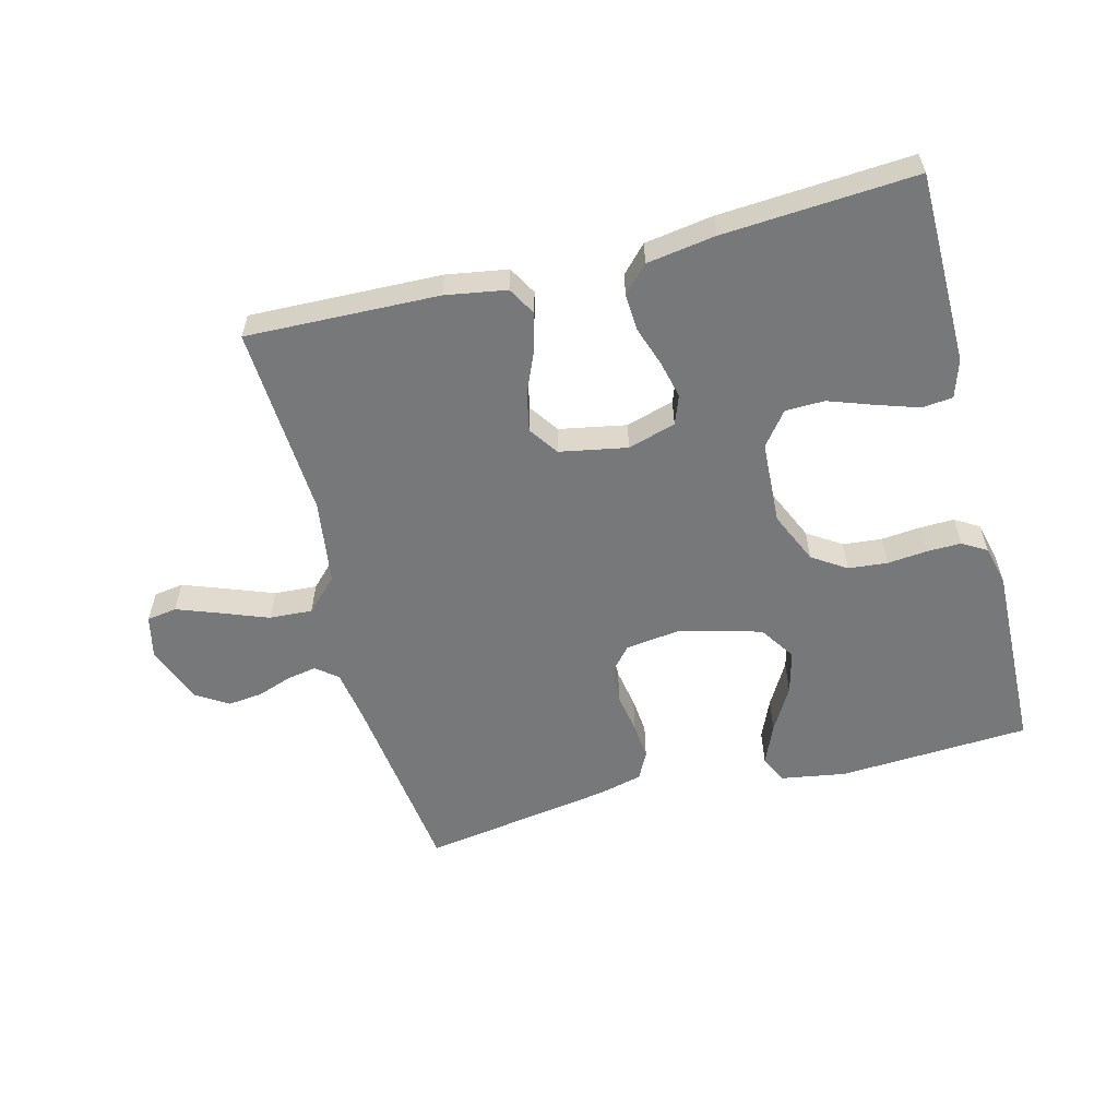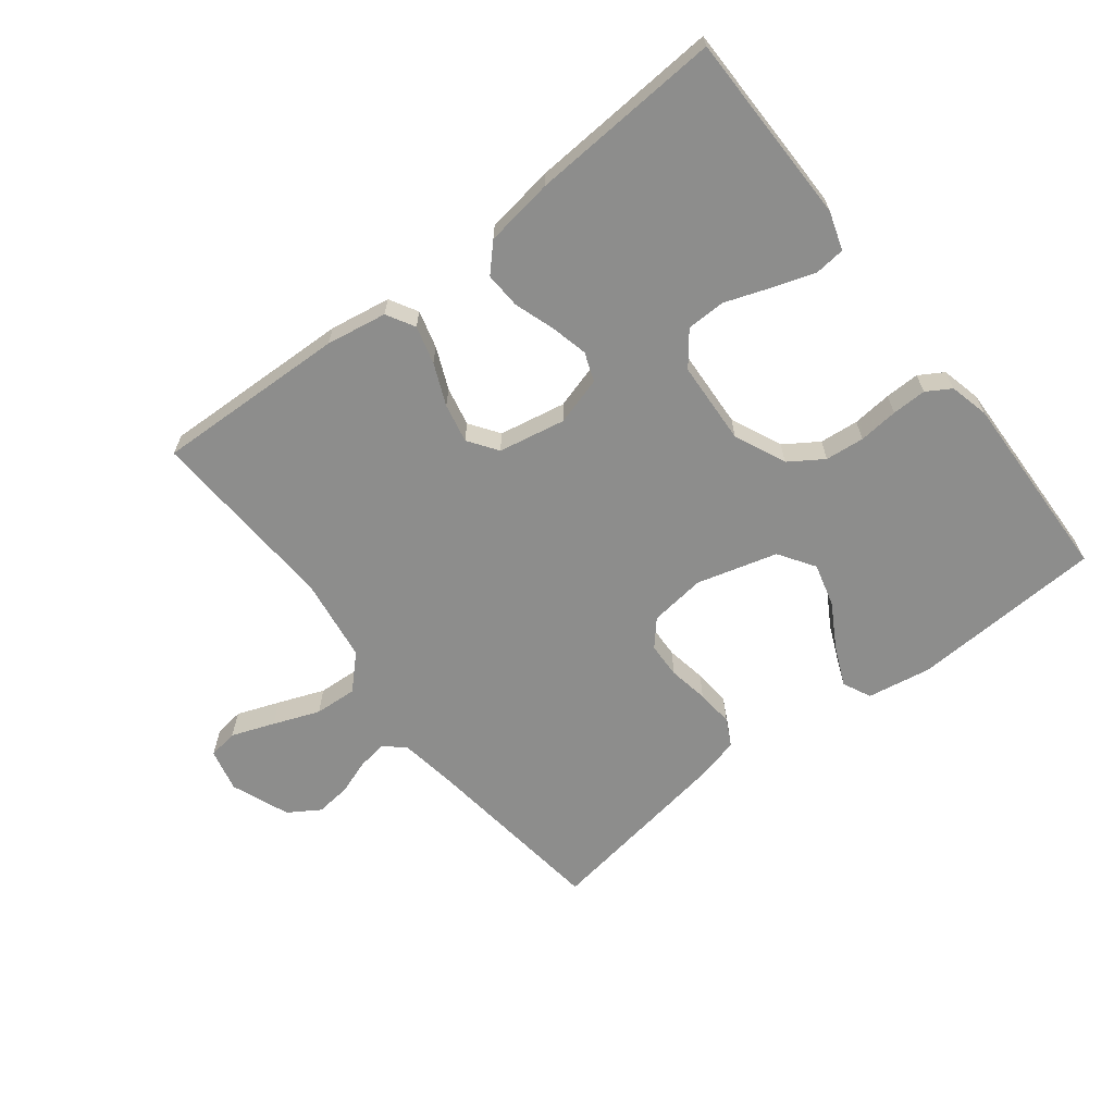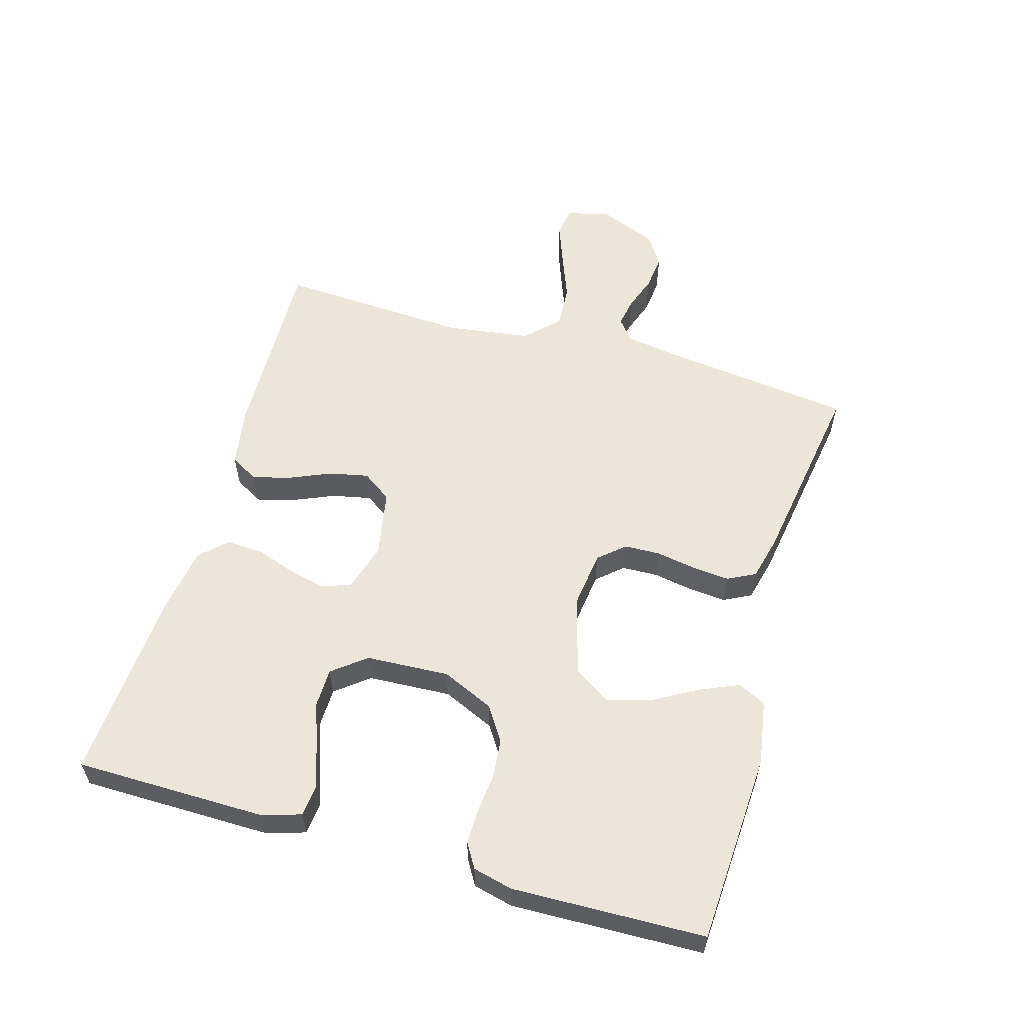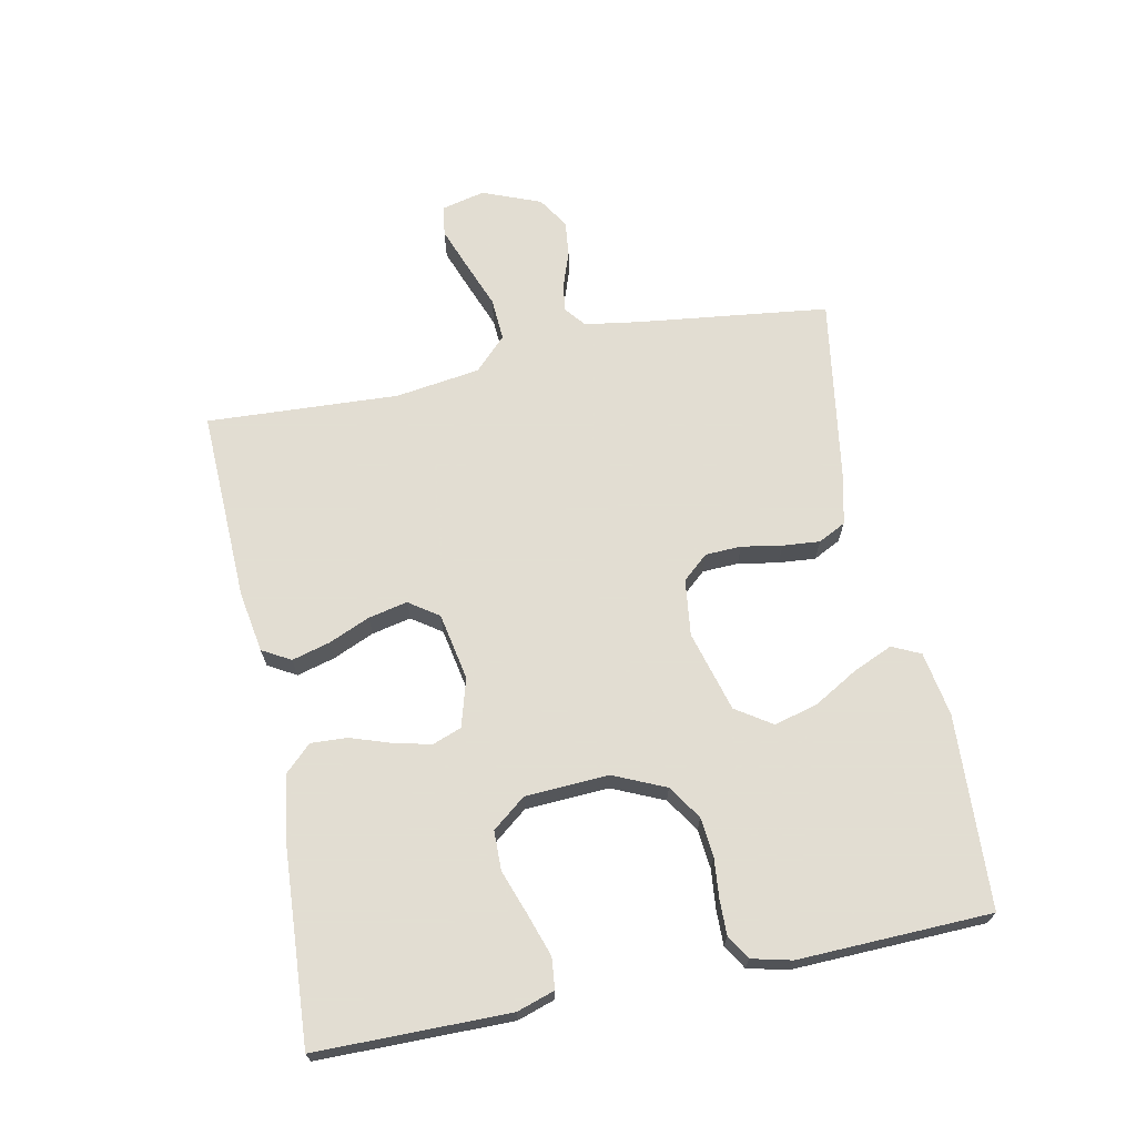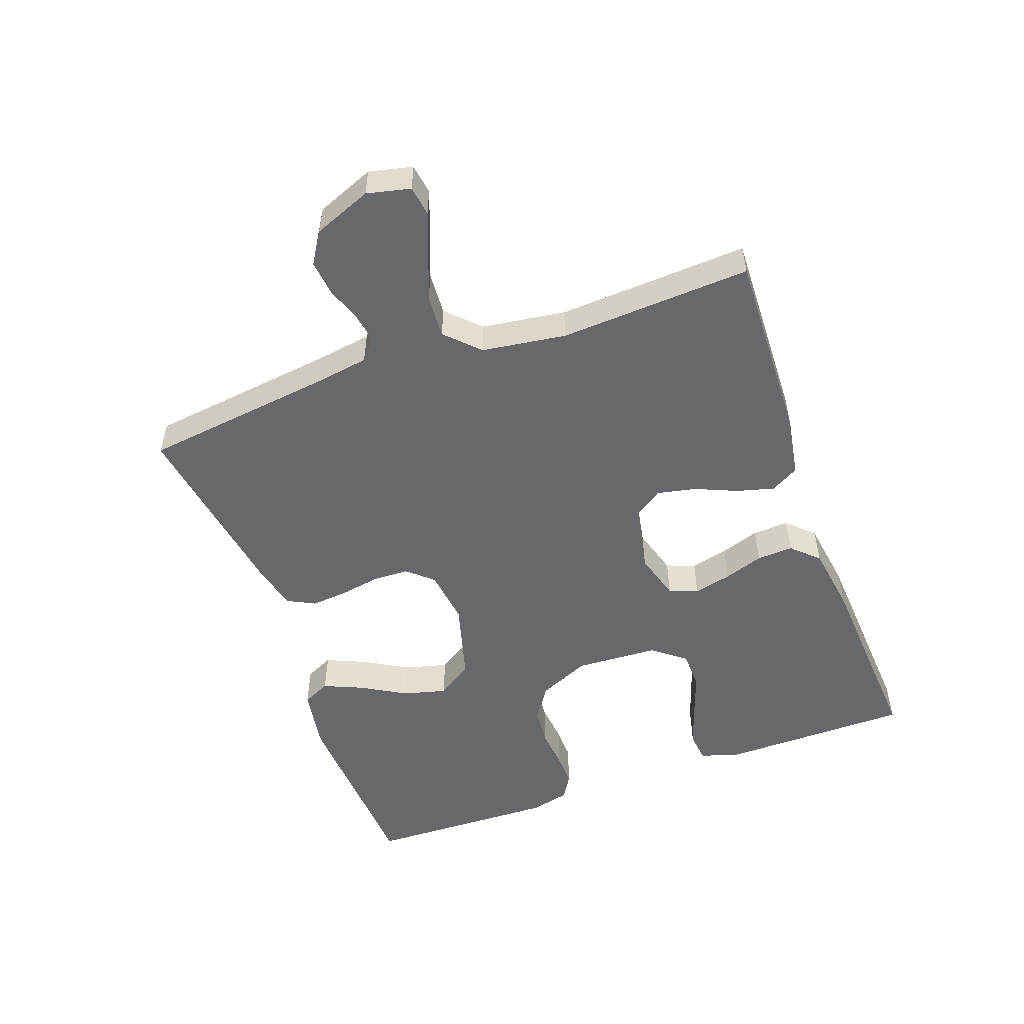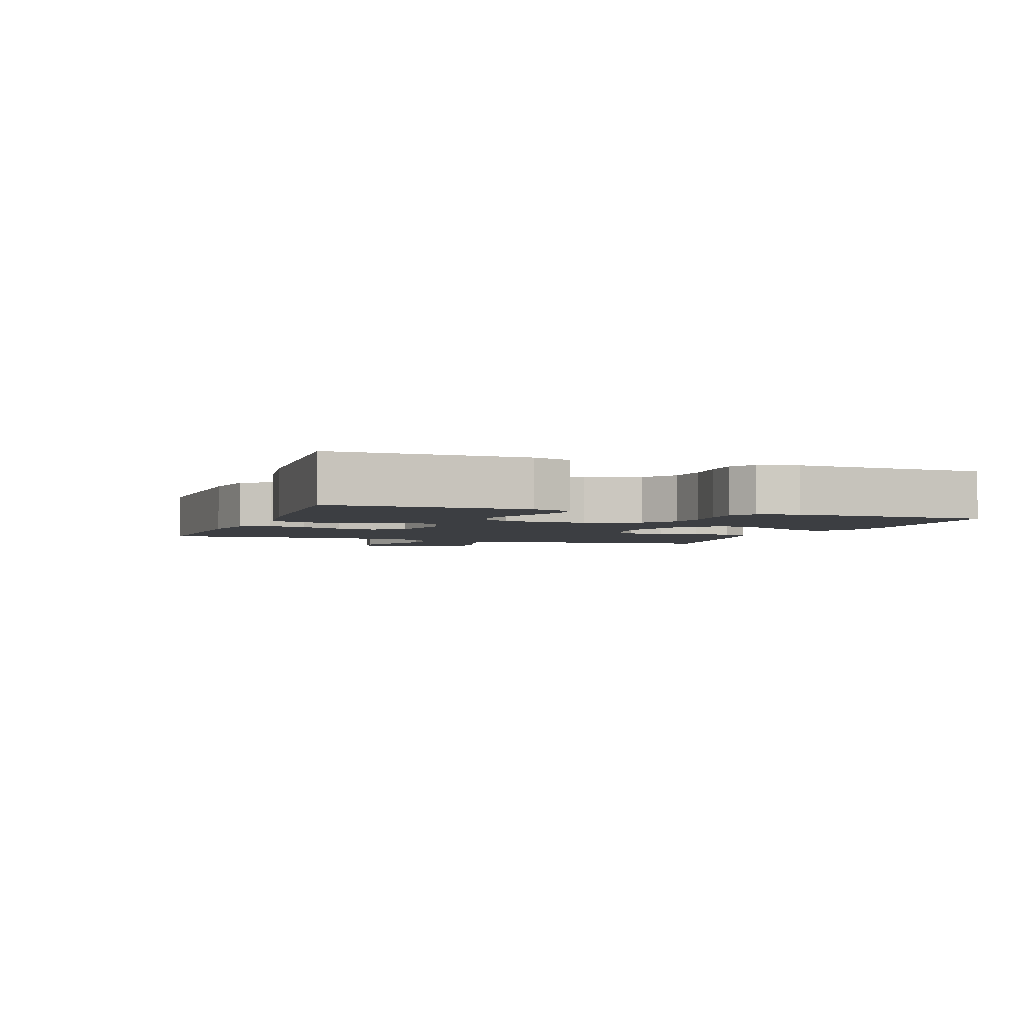
<metadata>
{"format":"obj","ext":"obj","renderer":"f3d","projection":"perspective","resolution":1024,"background":"white","views":[{"elev":-57.3,"azim":14.6,"up":"+Y"},{"elev":-64.5,"azim":37.8,"up":"+Y"},{"elev":57.4,"azim":106.2,"up":"+Y"},{"elev":68.1,"azim":78.5,"up":"+Y"},{"elev":-52.3,"azim":-70.1,"up":"+Y"},{"elev":-3.2,"azim":70.0,"up":"+Y"}]}
</metadata>
<code>
v 0.5 0.07 0.5
v 0.502 0.07 0.2
v 0.483 0.07 0.141
v 0.435 0.07 0.136
v 0.369 0.07 0.158
v 0.299 0.07 0.183
v 0.238 0.07 0.182
v 0.197 0.07 0.13
v 0.19 0.07 0
v 0.226 0.07 -0.081
v 0.279 0.07 -0.116
v 0.34 0.07 -0.122
v 0.402 0.07 -0.116
v 0.456 0.07 -0.115
v 0.494 0.07 -0.138
v 0.509 0.07 -0.2
v 0.5 0.07 -0.5
v 0.2 0.07 -0.516
v 0.099 0.07 -0.499
v 0.078 0.07 -0.455
v 0.105 0.07 -0.393
v 0.145 0.07 -0.324
v 0.163 0.07 -0.256
v 0.126 0.07 -0.2
v 0 0.07 -0.165
v -0.088 0.07 -0.176
v -0.123 0.07 -0.216
v -0.125 0.07 -0.272
v -0.114 0.07 -0.335
v -0.109 0.07 -0.393
v -0.131 0.07 -0.436
v -0.2 0.07 -0.453
v -0.5 0.07 -0.5
v -0.537 0.07 -0.2
v -0.55 0.07 -0.116
v -0.583 0.07 -0.089
v -0.629 0.07 -0.097
v -0.683 0.07 -0.116
v -0.738 0.07 -0.122
v -0.787 0.07 -0.091
v -0.823 0.07 0
v -0.807 0.07 0.068
v -0.76 0.07 0.075
v -0.693 0.07 0.05
v -0.62 0.07 0.022
v -0.553 0.07 0.018
v -0.503 0.07 0.068
v -0.484 0.07 0.2
v -0.5 0.07 0.5
v -0.2 0.07 0.49
v -0.105 0.07 0.474
v -0.08 0.07 0.43
v -0.096 0.07 0.371
v -0.124 0.07 0.306
v -0.137 0.07 0.245
v -0.105 0.07 0.199
v 0 0.07 0.179
v 0.075 0.07 0.201
v 0.092 0.07 0.246
v 0.078 0.07 0.305
v 0.057 0.07 0.367
v 0.054 0.07 0.424
v 0.093 0.07 0.465
v 0.2 0.07 0.481
v 0.5 0 0.5
v 0.502 0 0.2
v 0.483 0 0.141
v 0.435 0 0.136
v 0.369 0 0.158
v 0.299 0 0.183
v 0.238 0 0.182
v 0.197 0 0.13
v 0.19 0 0
v 0.226 0 -0.081
v 0.279 0 -0.116
v 0.34 0 -0.122
v 0.402 0 -0.116
v 0.456 0 -0.115
v 0.494 0 -0.138
v 0.509 0 -0.2
v 0.5 0 -0.5
v 0.2 0 -0.516
v 0.099 0 -0.499
v 0.078 0 -0.455
v 0.105 0 -0.393
v 0.145 0 -0.324
v 0.163 0 -0.256
v 0.126 0 -0.2
v 0 0 -0.165
v -0.088 0 -0.176
v -0.123 0 -0.216
v -0.125 0 -0.272
v -0.114 0 -0.335
v -0.109 0 -0.393
v -0.131 0 -0.436
v -0.2 0 -0.453
v -0.5 0 -0.5
v -0.537 0 -0.2
v -0.55 0 -0.116
v -0.583 0 -0.089
v -0.629 0 -0.097
v -0.683 0 -0.116
v -0.738 0 -0.122
v -0.787 0 -0.091
v -0.823 0 0
v -0.807 0 0.068
v -0.76 0 0.075
v -0.693 0 0.05
v -0.62 0 0.022
v -0.553 0 0.018
v -0.503 0 0.068
v -0.484 0 0.2
v -0.5 0 0.5
v -0.2 0 0.49
v -0.105 0 0.474
v -0.08 0 0.43
v -0.096 0 0.371
v -0.124 0 0.306
v -0.137 0 0.245
v -0.105 0 0.199
v 0 0 0.179
v 0.075 0 0.201
v 0.092 0 0.246
v 0.078 0 0.305
v 0.057 0 0.367
v 0.054 0 0.424
v 0.093 0 0.465
v 0.2 0 0.481
f 4 5 6
f 3 4 6
f 2 3 6
f 1 2 6
f 64 1 6
f 63 64 6
f 62 63 6
f 61 62 6
f 60 61 6
f 59 60 6 7
f 58 59 7 8
f 57 58 8 9
f 56 57 9 10
f 52 53 54
f 51 52 54
f 50 51 54
f 49 50 54
f 48 49 54
f 47 48 54 55
f 46 47 55 56
f 43 44 45
f 42 43 45
f 41 42 45
f 40 41 45
f 39 40 45
f 38 39 45
f 37 38 45
f 36 37 45 46
f 46 56 10
f 36 46 10
f 35 36 10
f 32 33 34
f 31 32 34
f 30 31 34
f 29 30 34
f 28 29 34
f 27 28 34 35
f 20 21 22
f 19 20 22
f 18 19 22
f 17 18 22
f 16 17 22
f 15 16 22
f 14 15 22
f 13 14 22
f 12 13 22
f 11 12 22 23
f 10 11 23 24
f 26 27 35
f 25 26 35 10
f 10 24 25
f 70 69 68
f 70 68 67
f 70 67 66
f 70 66 65
f 70 65 128
f 70 128 127
f 70 127 126
f 70 126 125
f 70 125 124
f 71 70 124 123
f 72 71 123 122
f 73 72 122 121
f 74 73 121 120
f 118 117 116
f 118 116 115
f 118 115 114
f 118 114 113
f 118 113 112
f 119 118 112 111
f 120 119 111 110
f 109 108 107
f 109 107 106
f 109 106 105
f 109 105 104
f 109 104 103
f 109 103 102
f 109 102 101
f 110 109 101 100
f 74 120 110
f 74 110 100
f 74 100 99
f 98 97 96
f 98 96 95
f 98 95 94
f 98 94 93
f 98 93 92
f 99 98 92 91
f 86 85 84
f 86 84 83
f 86 83 82
f 86 82 81
f 86 81 80
f 86 80 79
f 86 79 78
f 86 78 77
f 86 77 76
f 87 86 76 75
f 88 87 75 74
f 99 91 90
f 74 99 90 89
f 89 88 74
f 1 65 66 2
f 2 66 67 3
f 3 67 68 4
f 4 68 69 5
f 5 69 70 6
f 6 70 71 7
f 7 71 72 8
f 8 72 73 9
f 9 73 74 10
f 10 74 75 11
f 11 75 76 12
f 12 76 77 13
f 13 77 78 14
f 14 78 79 15
f 15 79 80 16
f 16 80 81 17
f 17 81 82 18
f 18 82 83 19
f 19 83 84 20
f 20 84 85 21
f 21 85 86 22
f 22 86 87 23
f 23 87 88 24
f 24 88 89 25
f 25 89 90 26
f 26 90 91 27
f 27 91 92 28
f 28 92 93 29
f 29 93 94 30
f 30 94 95 31
f 31 95 96 32
f 32 96 97 33
f 33 97 98 34
f 34 98 99 35
f 35 99 100 36
f 36 100 101 37
f 37 101 102 38
f 38 102 103 39
f 39 103 104 40
f 40 104 105 41
f 41 105 106 42
f 42 106 107 43
f 43 107 108 44
f 44 108 109 45
f 45 109 110 46
f 46 110 111 47
f 47 111 112 48
f 48 112 113 49
f 49 113 114 50
f 50 114 115 51
f 51 115 116 52
f 52 116 117 53
f 53 117 118 54
f 54 118 119 55
f 55 119 120 56
f 56 120 121 57
f 57 121 122 58
f 58 122 123 59
f 59 123 124 60
f 60 124 125 61
f 61 125 126 62
f 62 126 127 63
f 63 127 128 64
f 64 128 65 1

</code>
